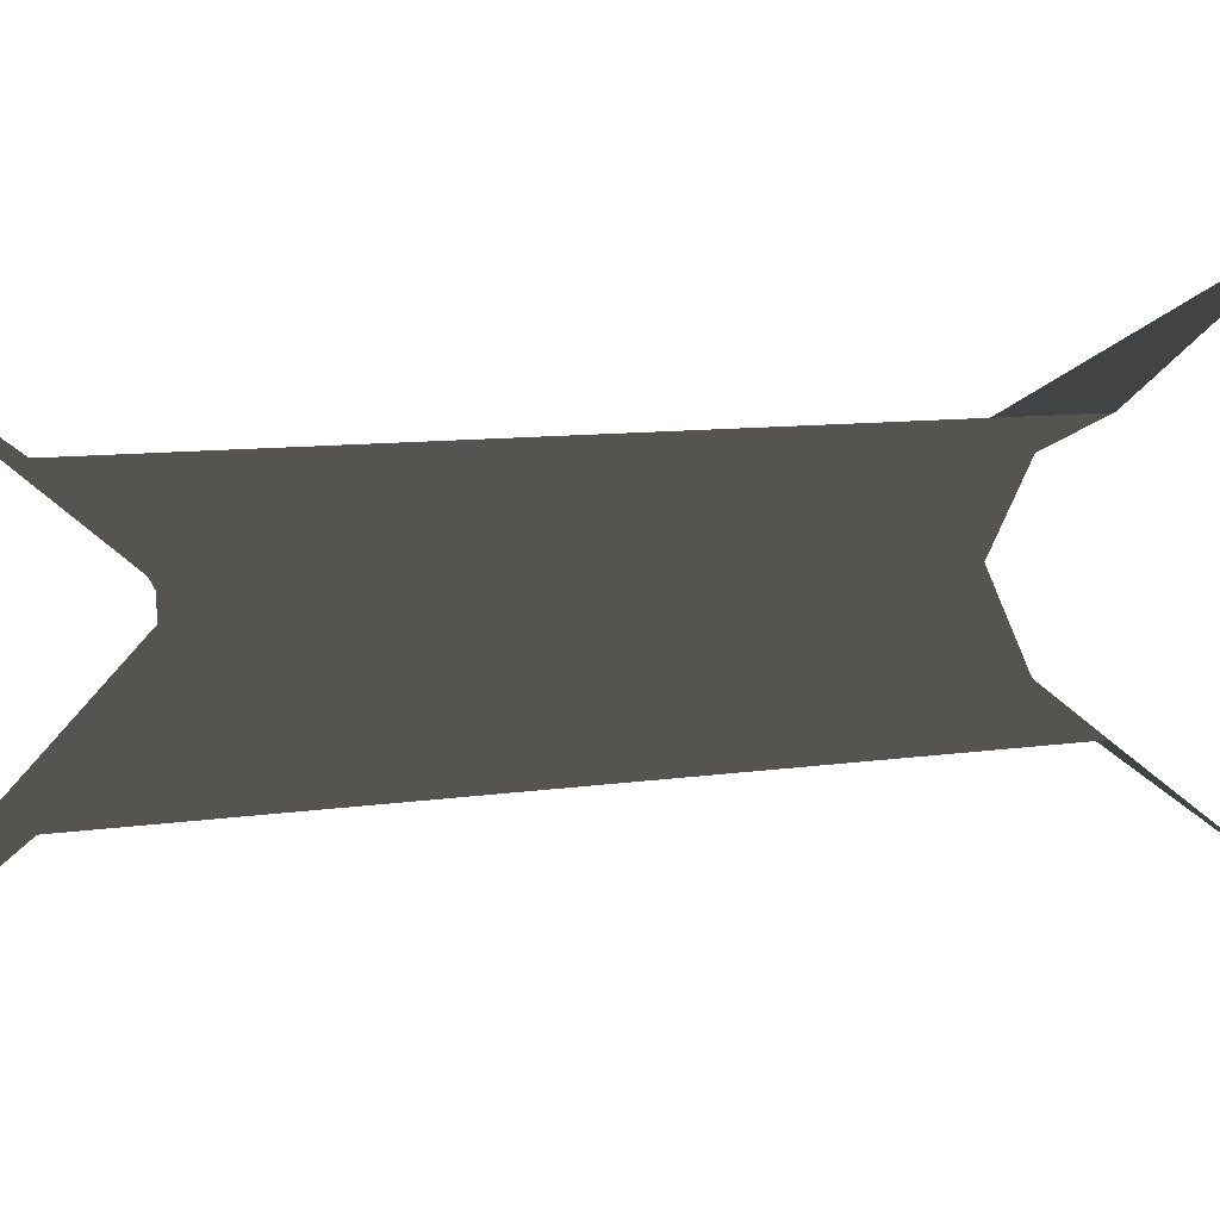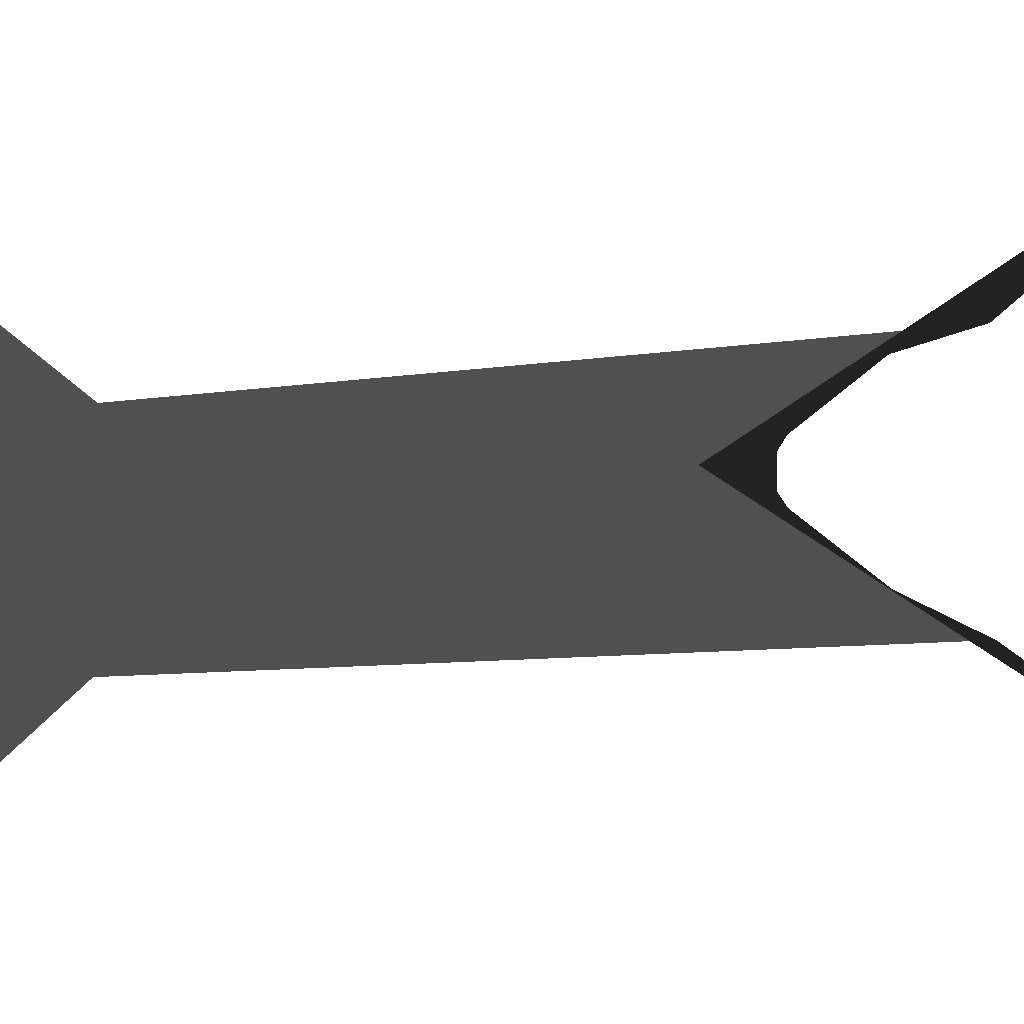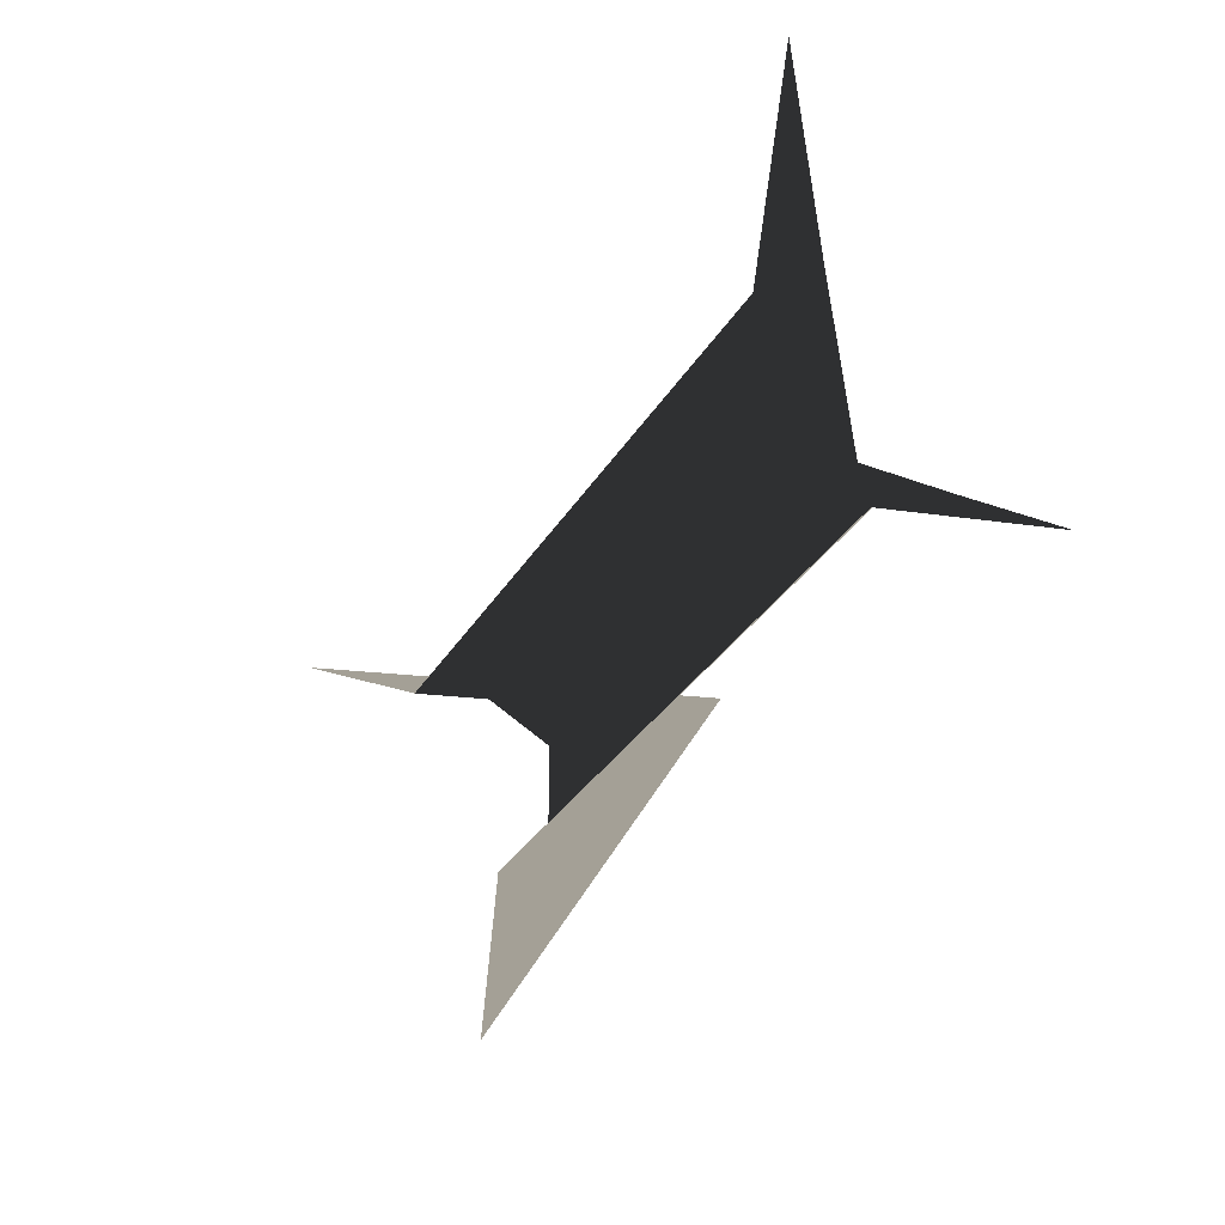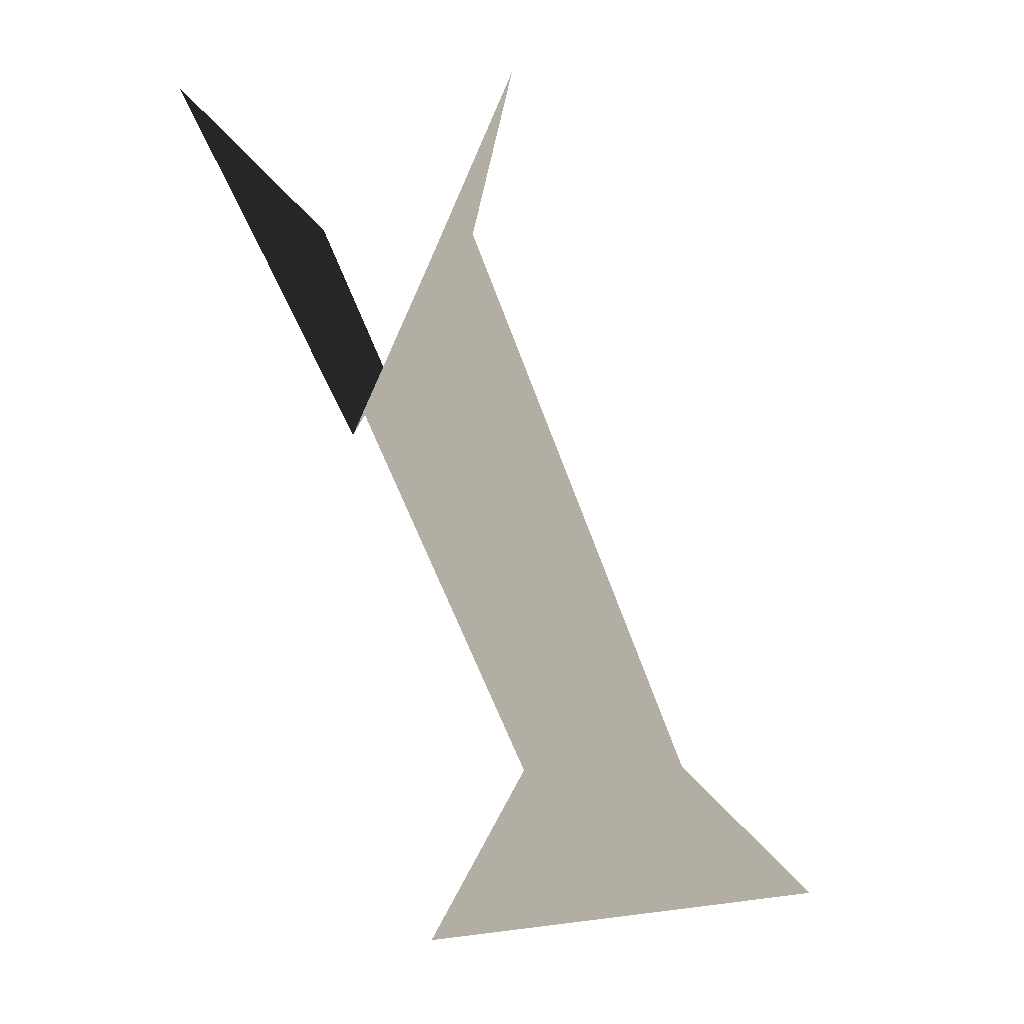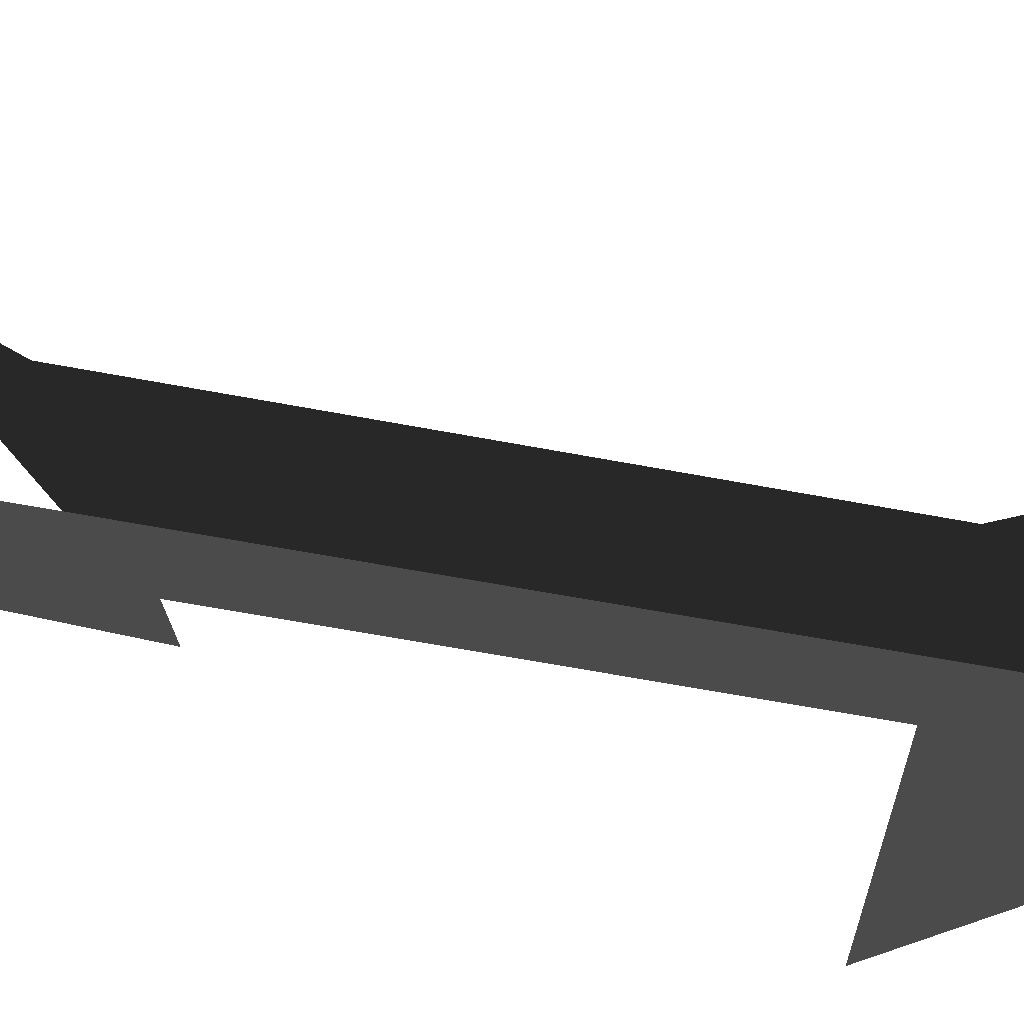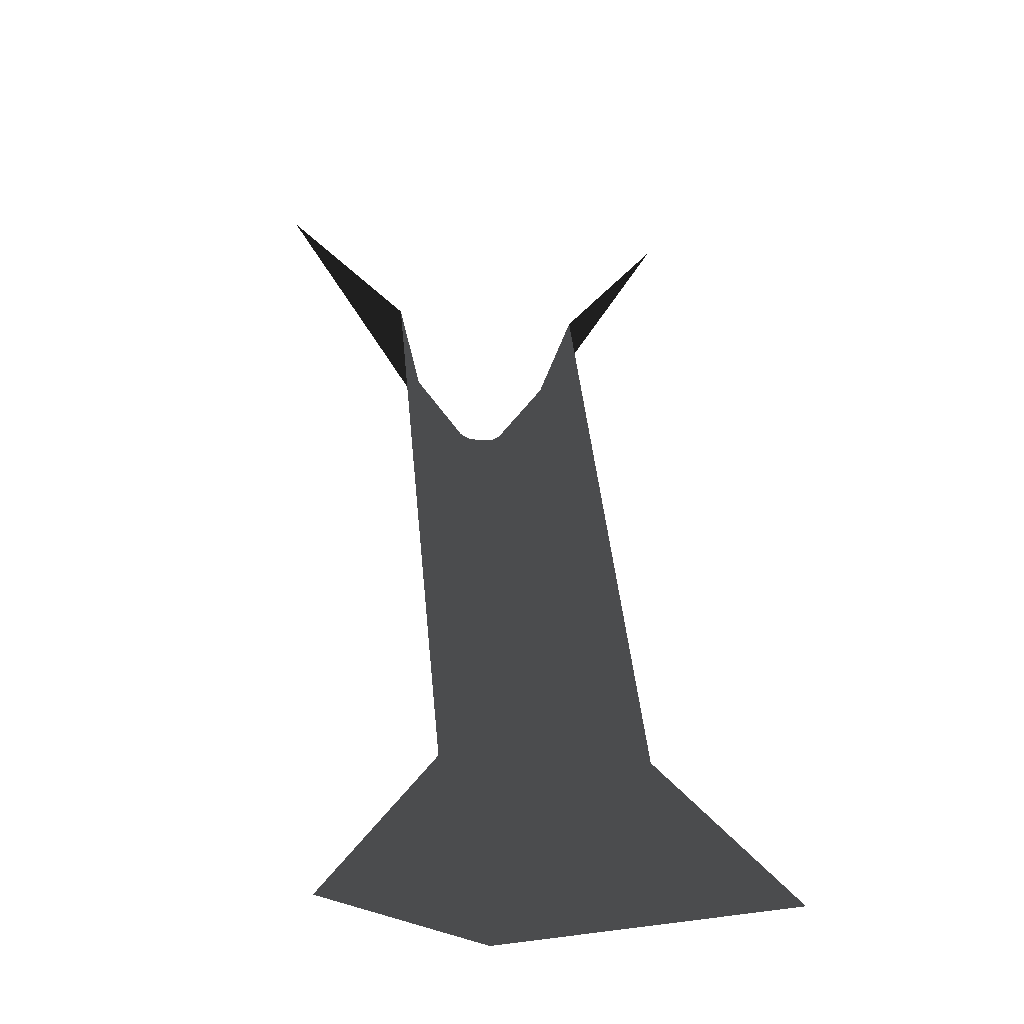
<metadata>
{"format":"obj","ext":"obj","renderer":"f3d","projection":"perspective","resolution":1024,"background":"white","views":[{"elev":7.5,"azim":-146.6,"up":"+Z"},{"elev":-7.2,"azim":87.6,"up":"+Z"},{"elev":70.9,"azim":-25.5,"up":"+Y"},{"elev":9.4,"azim":131.2,"up":"+Y"},{"elev":-61.1,"azim":-131.0,"up":"+Z"},{"elev":-18.1,"azim":-100.5,"up":"+Y"}]}
</metadata>
<code>
v 0.02411 0.04176 -0.03 0.7529 0.7529 0.7529
v 0.04404 0.03381 -0.02119 0.7529 0.7529 0.7529
v 0.05427 0.034 -0 0.7529 0.7529 0.7529
v 0.04404 0.03381 0.02119 0.7529 0.7529 0.7529
v 0.02411 0.04176 0.03 0.7529 0.7529 0.7529
v 0 0 0.06533 0.7529 0.7529 0.7529
v 0.1132 0 0 0.7529 0.7529 0.7529
v 0.1132 0 0 0.7529 0.7529 0.7529
v 0.1132 0 0 0.7529 0.7529 0.7529
v 0.1132 0 0 0.7529 0.7529 0.7529
v 0.1132 0 0 0.7529 0.7529 0.7529
v 0.1132 0 0 0.7529 0.7529 0.7529
v 0.1132 0 0 0.7529 0.7529 0.7529
v -0 -0 -0.06533 0.7529 0.7529 0.7529
v 0.02411 0.04176 0.03 0.7529 0.7529 0.7529
v 0.04404 0.03381 0.02119 0.7529 0.7529 0.7529
v 0.05427 0.034 -0 0.7529 0.7529 0.7529
v 0.04404 0.03381 -0.02119 0.7529 0.7529 0.7529
v 0.02411 0.04176 -0.03 0.7529 0.7529 0.7529
v 0.1261 0.2183 -0.03 0.7529 0.7529 0.7529
v 0.1376 0.1971 -0.02176 0.7529 0.7529 0.7529
v 0.1367 0.1783 -0.006785 0.7529 0.7529 0.7529
v 0.1362 0.1764 -0.003724 0.7529 0.7529 0.7529
v 0.1362 0.1764 0.003724 0.7529 0.7529 0.7529
v 0.1367 0.1783 0.006785 0.7529 0.7529 0.7529
v 0.1376 0.1971 0.02176 0.7529 0.7529 0.7529
v 0.1261 0.2183 0.03 0.7529 0.7529 0.7529
v 0.1261 0.2183 0.03 0.7529 0.7529 0.7529
v 0.1376 0.1971 0.02176 0.7529 0.7529 0.7529
v 0.1367 0.1783 0.006785 0.7529 0.7529 0.7529
v 0.1362 0.1764 0.003724 0.7529 0.7529 0.7529
v 0.1362 0.1764 -0.003724 0.7529 0.7529 0.7529
v 0.1367 0.1783 -0.006785 0.7529 0.7529 0.7529
v 0.1376 0.1971 -0.02176 0.7529 0.7529 0.7529
v 0.1261 0.2183 -0.03 0.7529 0.7529 0.7529
v 0.1504 0.2605 -0.0658 0.7529 0.7529 0.7529
v 0.147 0.2108 -0.0329 0.7529 0.7529 0.7529
v 0.1444 0.1611 0 0.7529 0.7529 0.7529
v 0.1444 0.1611 0 0.7529 0.7529 0.7529
v 0.1444 0.1611 0 0.7529 0.7529 0.7529
v 0.1444 0.1611 0 0.7529 0.7529 0.7529
v 0.1444 0.1611 0 0.7529 0.7529 0.7529
v 0.1444 0.1611 0 0.7529 0.7529 0.7529
v 0.147 0.2108 0.0329 0.7529 0.7529 0.7529
v 0.1504 0.2605 0.0658 0.7529 0.7529 0.7529
f 14 1 12
f 12 1 2
f 11 2 3
f 3 4 9
f 9 4 5
f 8 5 6
f 27 15 26
f 26 15 16
f 26 16 25
f 25 16 17
f 25 17 24
f 24 17 23
f 23 17 22
f 22 17 18
f 22 18 21
f 21 18 19
f 21 19 20
f 28 29 45
f 45 29 44
f 44 29 43
f 43 29 30
f 42 30 31
f 42 31 32
f 41 32 33
f 40 33 34
f 40 34 37
f 37 34 36
f 34 35 36

</code>
